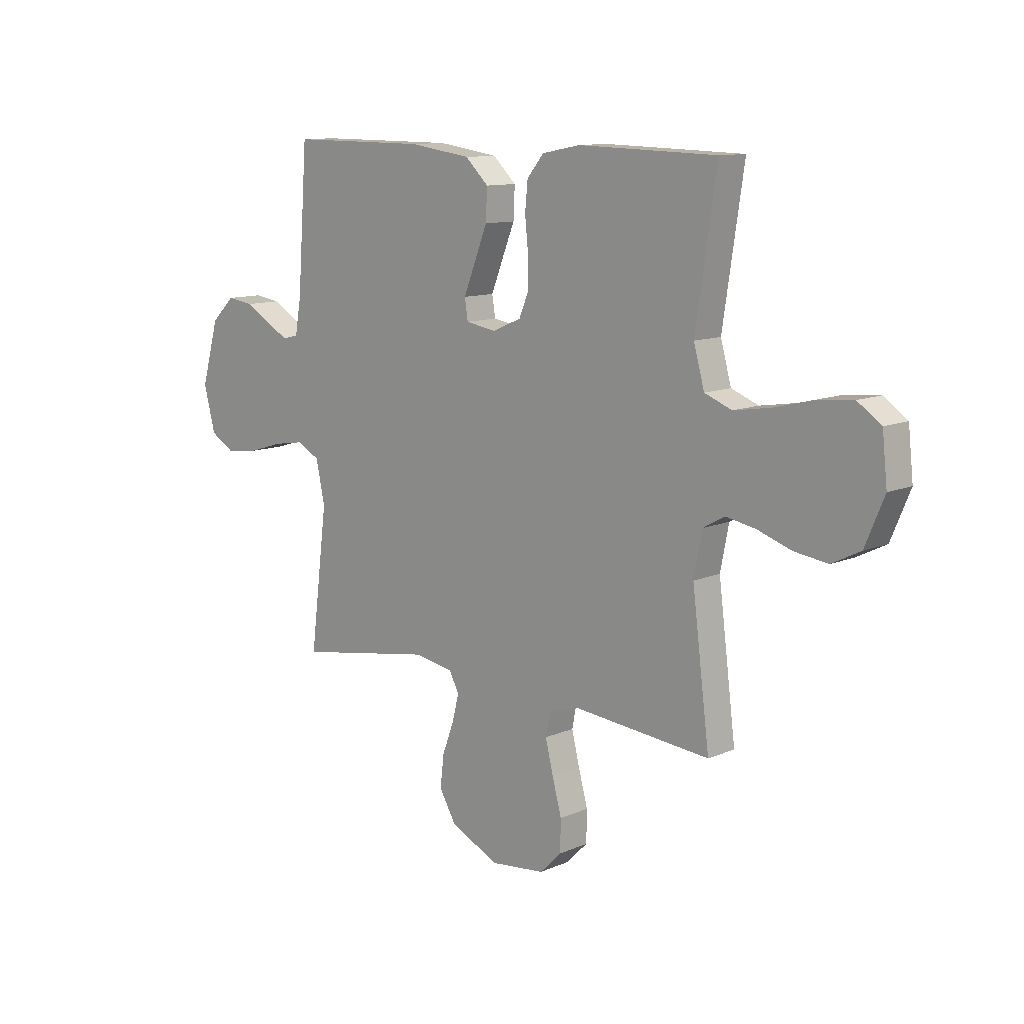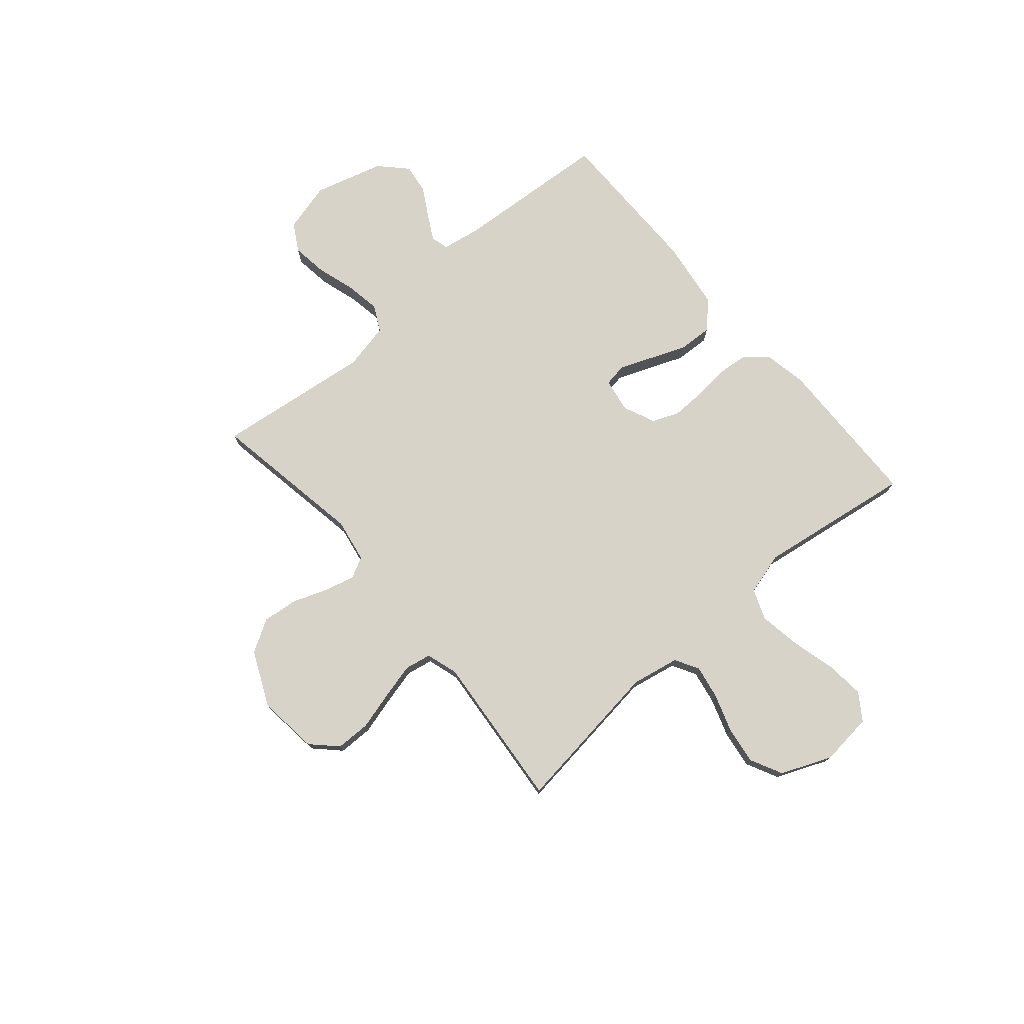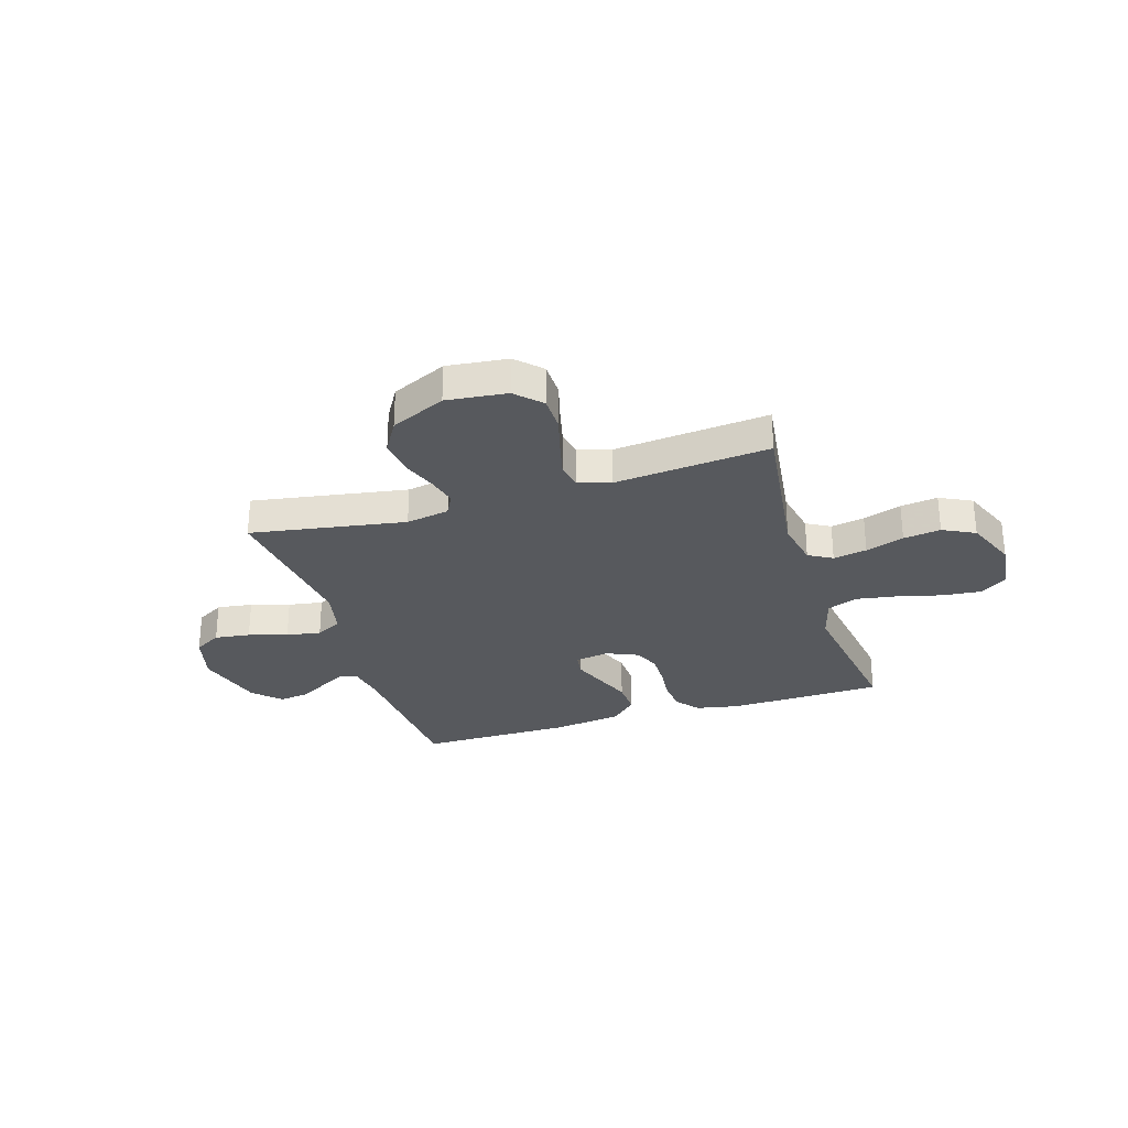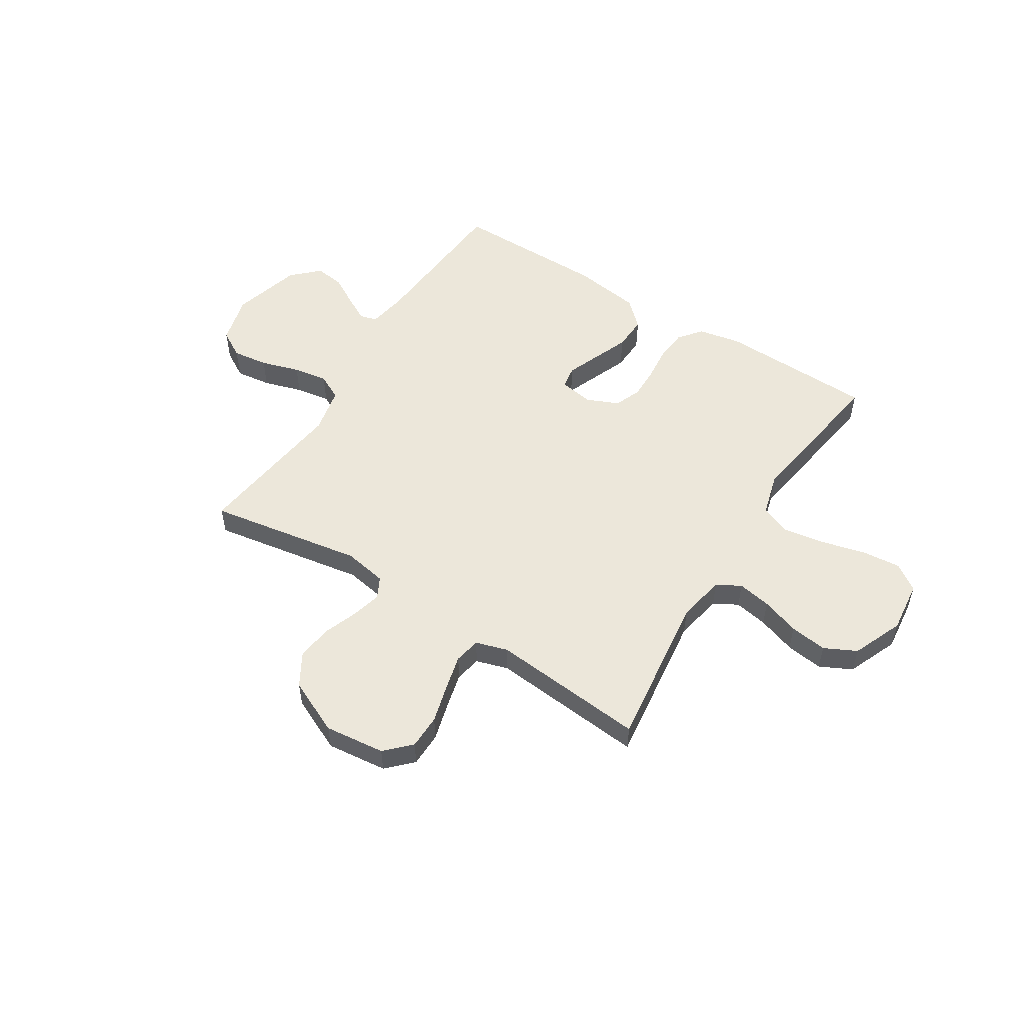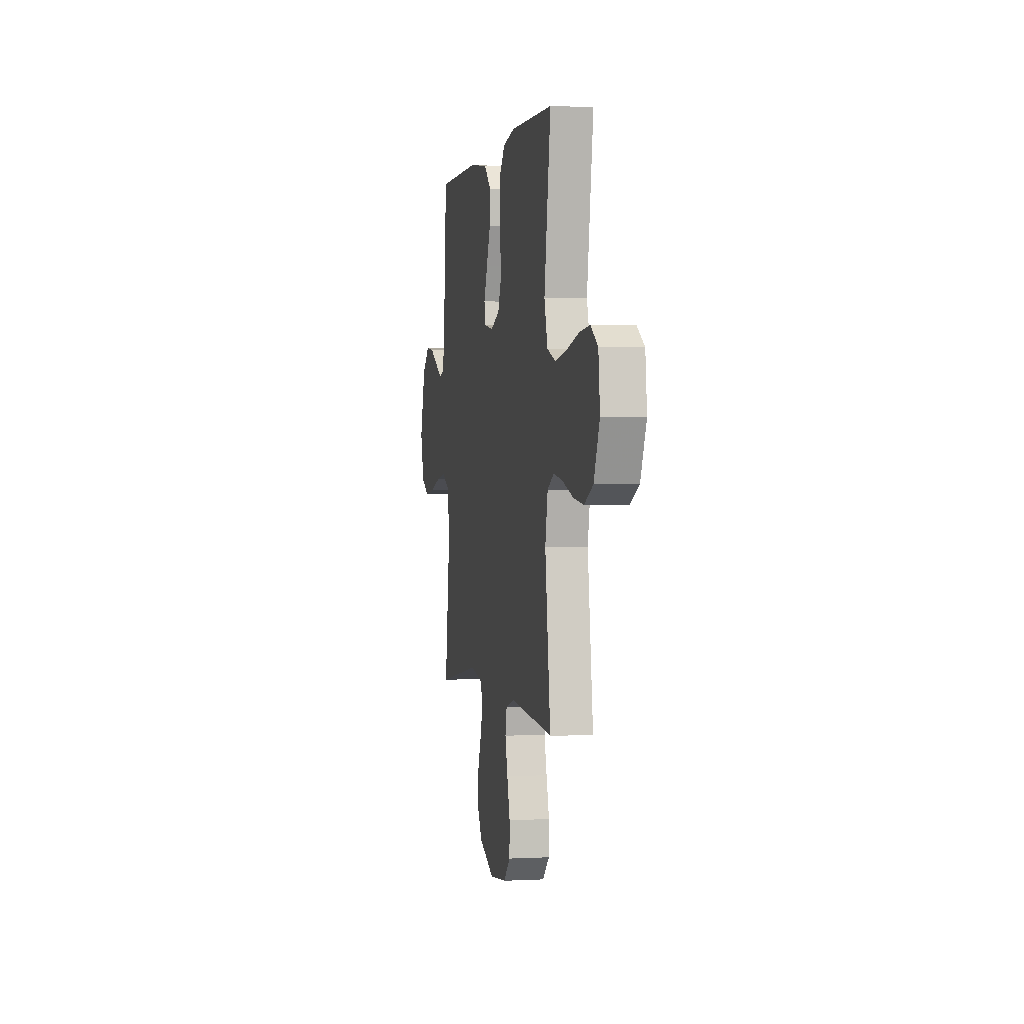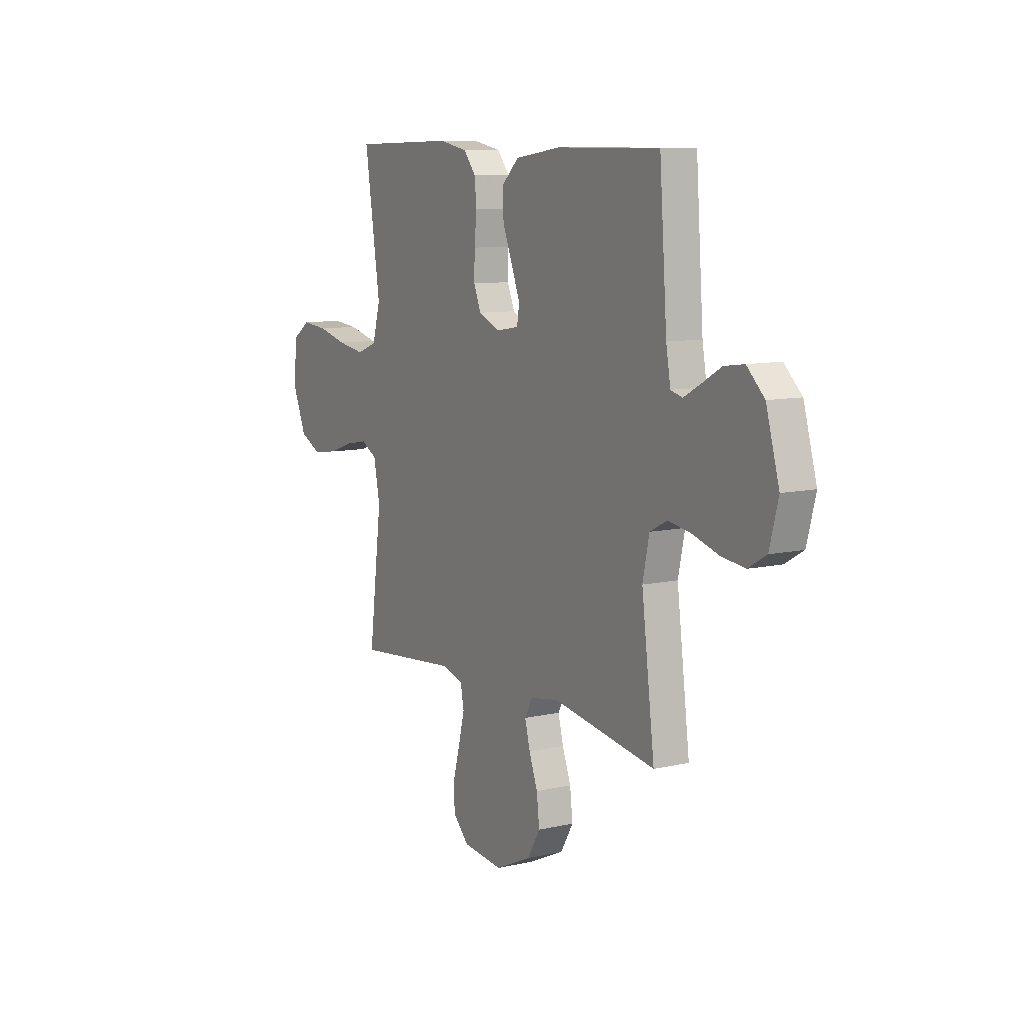
<metadata>
{"format":"obj","ext":"obj","renderer":"f3d","projection":"perspective","resolution":1024,"background":"white","views":[{"elev":11.4,"azim":-136.1,"up":"+Z"},{"elev":75.8,"azim":-130.7,"up":"+Y"},{"elev":-29.1,"azim":-162.8,"up":"+Y"},{"elev":53.4,"azim":-147.8,"up":"+Y"},{"elev":1.0,"azim":-101.2,"up":"+Z"},{"elev":9.6,"azim":59.2,"up":"+Z"}]}
</metadata>
<code>
v 0.5 0.07 -0.5
v 0.2 0.07 -0.45
v 0.116 0.07 -0.465
v 0.095 0.07 -0.506
v 0.11 0.07 -0.564
v 0.135 0.07 -0.631
v 0.143 0.07 -0.7
v 0.106 0.07 -0.763
v 0 0.07 -0.812
v -0.117 0.07 -0.799
v -0.164 0.07 -0.752
v -0.165 0.07 -0.685
v -0.145 0.07 -0.611
v -0.128 0.07 -0.542
v -0.138 0.07 -0.491
v -0.2 0.07 -0.472
v -0.5 0.07 -0.5
v -0.462 0.07 -0.2
v -0.48 0.07 -0.108
v -0.526 0.07 -0.082
v -0.591 0.07 -0.094
v -0.665 0.07 -0.119
v -0.737 0.07 -0.129
v -0.799 0.07 -0.098
v -0.84 0.07 0
v -0.829 0.07 0.101
v -0.778 0.07 0.136
v -0.703 0.07 0.129
v -0.617 0.07 0.107
v -0.537 0.07 0.094
v -0.478 0.07 0.117
v -0.455 0.07 0.2
v -0.5 0.07 0.5
v -0.2 0.07 0.508
v -0.117 0.07 0.492
v -0.081 0.07 0.448
v -0.075 0.07 0.388
v -0.082 0.07 0.32
v -0.083 0.07 0.256
v -0.062 0.07 0.205
v 0 0.07 0.178
v 0.066 0.07 0.189
v 0.073 0.07 0.233
v 0.048 0.07 0.296
v 0.02 0.07 0.366
v 0.017 0.07 0.432
v 0.067 0.07 0.48
v 0.2 0.07 0.499
v 0.5 0.07 0.5
v 0.522 0.07 0.2
v 0.535 0.07 0.125
v 0.569 0.07 0.116
v 0.618 0.07 0.143
v 0.674 0.07 0.175
v 0.731 0.07 0.183
v 0.782 0.07 0.134
v 0.82 0.07 0
v 0.795 0.07 -0.096
v 0.742 0.07 -0.127
v 0.673 0.07 -0.118
v 0.598 0.07 -0.095
v 0.531 0.07 -0.084
v 0.481 0.07 -0.11
v 0.462 0.07 -0.2
v 0.5 0 -0.5
v 0.2 0 -0.45
v 0.116 0 -0.465
v 0.095 0 -0.506
v 0.11 0 -0.564
v 0.135 0 -0.631
v 0.143 0 -0.7
v 0.106 0 -0.763
v 0 0 -0.812
v -0.117 0 -0.799
v -0.164 0 -0.752
v -0.165 0 -0.685
v -0.145 0 -0.611
v -0.128 0 -0.542
v -0.138 0 -0.491
v -0.2 0 -0.472
v -0.5 0 -0.5
v -0.462 0 -0.2
v -0.48 0 -0.108
v -0.526 0 -0.082
v -0.591 0 -0.094
v -0.665 0 -0.119
v -0.737 0 -0.129
v -0.799 0 -0.098
v -0.84 0 0
v -0.829 0 0.101
v -0.778 0 0.136
v -0.703 0 0.129
v -0.617 0 0.107
v -0.537 0 0.094
v -0.478 0 0.117
v -0.455 0 0.2
v -0.5 0 0.5
v -0.2 0 0.508
v -0.117 0 0.492
v -0.081 0 0.448
v -0.075 0 0.388
v -0.082 0 0.32
v -0.083 0 0.256
v -0.062 0 0.205
v 0 0 0.178
v 0.066 0 0.189
v 0.073 0 0.233
v 0.048 0 0.296
v 0.02 0 0.366
v 0.017 0 0.432
v 0.067 0 0.48
v 0.2 0 0.499
v 0.5 0 0.5
v 0.522 0 0.2
v 0.535 0 0.125
v 0.569 0 0.116
v 0.618 0 0.143
v 0.674 0 0.175
v 0.731 0 0.183
v 0.782 0 0.134
v 0.82 0 0
v 0.795 0 -0.096
v 0.742 0 -0.127
v 0.673 0 -0.118
v 0.598 0 -0.095
v 0.531 0 -0.084
v 0.481 0 -0.11
v 0.462 0 -0.2
f 58 59 60 61
f 58 61 62
f 57 58 62
f 56 57 62
f 53 54 55 56
f 52 53 56 62
f 51 52 62 63
f 47 48 49 50
f 47 50 51 63
f 44 45 46 47
f 43 44 47 63
f 35 36 37 38
f 35 38 39
f 32 33 34 35
f 31 32 35 39
f 30 31 39 40
f 26 27 28 29
f 26 29 30
f 25 26 30
f 21 22 23 24
f 20 21 24 25
f 16 17 18
f 15 16 18 19
f 10 11 12 13
f 10 13 14
f 9 10 14
f 8 9 14 15
f 5 6 7 8
f 4 5 8 15
f 64 1 2
f 64 2 3
f 42 43 63 64
f 41 42 64 3
f 20 25 30 40
f 19 20 40 41
f 15 19 41
f 3 4 15 41
f 125 124 123 122
f 126 125 122
f 126 122 121
f 126 121 120
f 120 119 118 117
f 126 120 117 116
f 127 126 116 115
f 114 113 112 111
f 127 115 114 111
f 111 110 109 108
f 127 111 108 107
f 102 101 100 99
f 103 102 99
f 99 98 97 96
f 103 99 96 95
f 104 103 95 94
f 93 92 91 90
f 94 93 90
f 94 90 89
f 88 87 86 85
f 89 88 85 84
f 82 81 80
f 83 82 80 79
f 77 76 75 74
f 78 77 74
f 78 74 73
f 79 78 73 72
f 72 71 70 69
f 79 72 69 68
f 66 65 128
f 67 66 128
f 128 127 107 106
f 67 128 106 105
f 104 94 89 84
f 105 104 84 83
f 105 83 79
f 105 79 68 67
f 1 65 66 2
f 2 66 67 3
f 3 67 68 4
f 4 68 69 5
f 5 69 70 6
f 6 70 71 7
f 7 71 72 8
f 8 72 73 9
f 9 73 74 10
f 10 74 75 11
f 11 75 76 12
f 12 76 77 13
f 13 77 78 14
f 14 78 79 15
f 15 79 80 16
f 16 80 81 17
f 17 81 82 18
f 18 82 83 19
f 19 83 84 20
f 20 84 85 21
f 21 85 86 22
f 22 86 87 23
f 23 87 88 24
f 24 88 89 25
f 25 89 90 26
f 26 90 91 27
f 27 91 92 28
f 28 92 93 29
f 29 93 94 30
f 30 94 95 31
f 31 95 96 32
f 32 96 97 33
f 33 97 98 34
f 34 98 99 35
f 35 99 100 36
f 36 100 101 37
f 37 101 102 38
f 38 102 103 39
f 39 103 104 40
f 40 104 105 41
f 41 105 106 42
f 42 106 107 43
f 43 107 108 44
f 44 108 109 45
f 45 109 110 46
f 46 110 111 47
f 47 111 112 48
f 48 112 113 49
f 49 113 114 50
f 50 114 115 51
f 51 115 116 52
f 52 116 117 53
f 53 117 118 54
f 54 118 119 55
f 55 119 120 56
f 56 120 121 57
f 57 121 122 58
f 58 122 123 59
f 59 123 124 60
f 60 124 125 61
f 61 125 126 62
f 62 126 127 63
f 63 127 128 64
f 64 128 65 1

</code>
